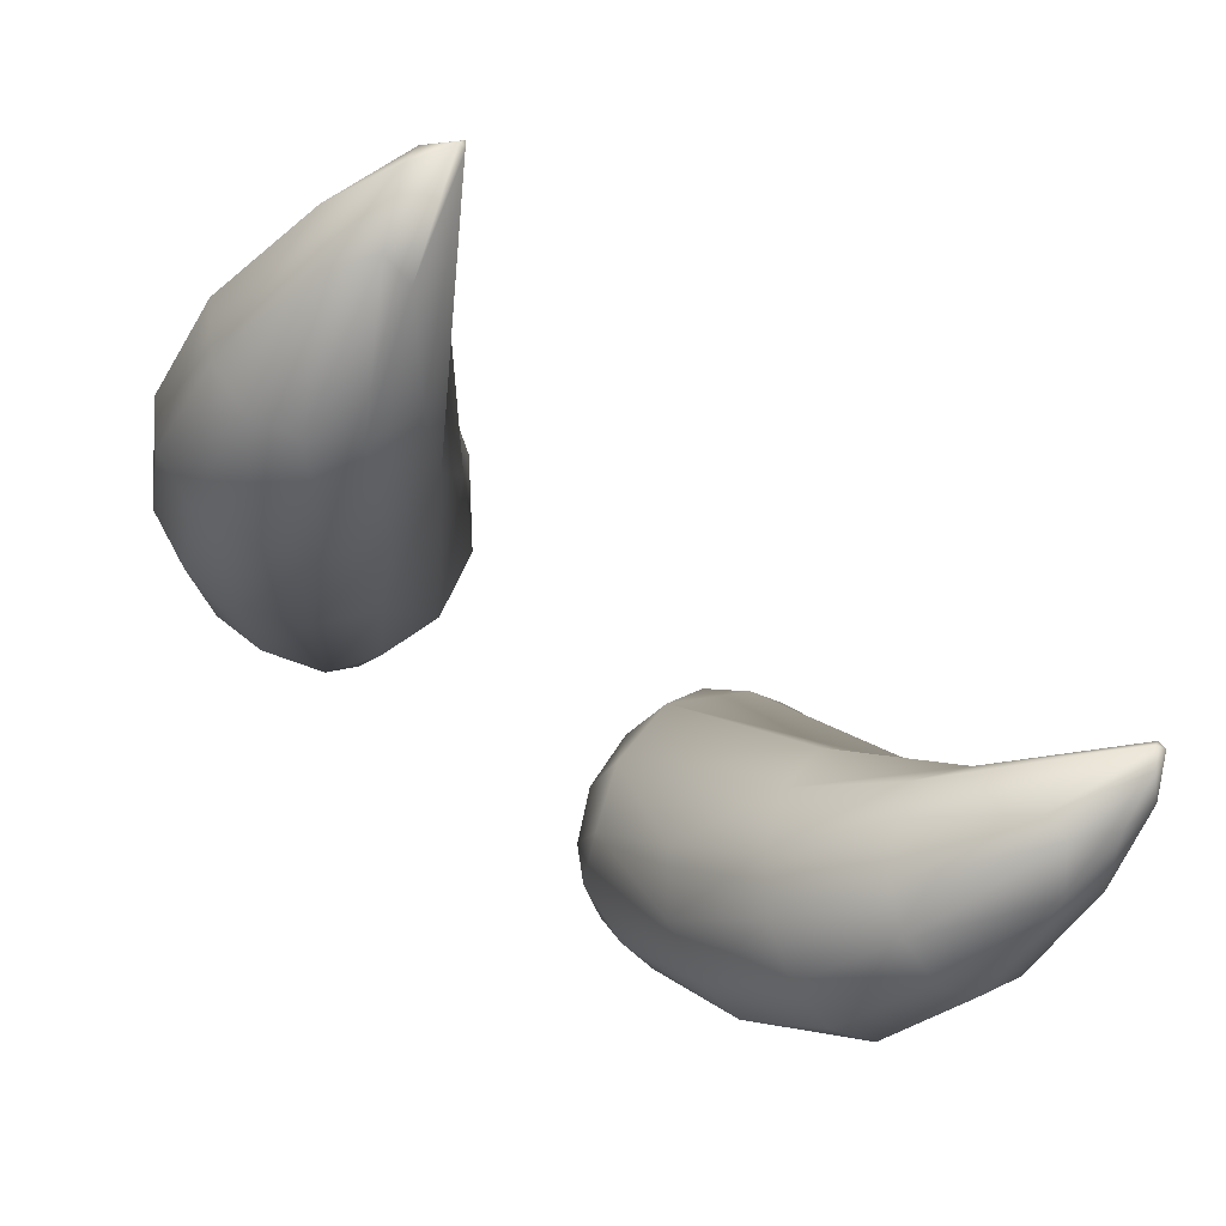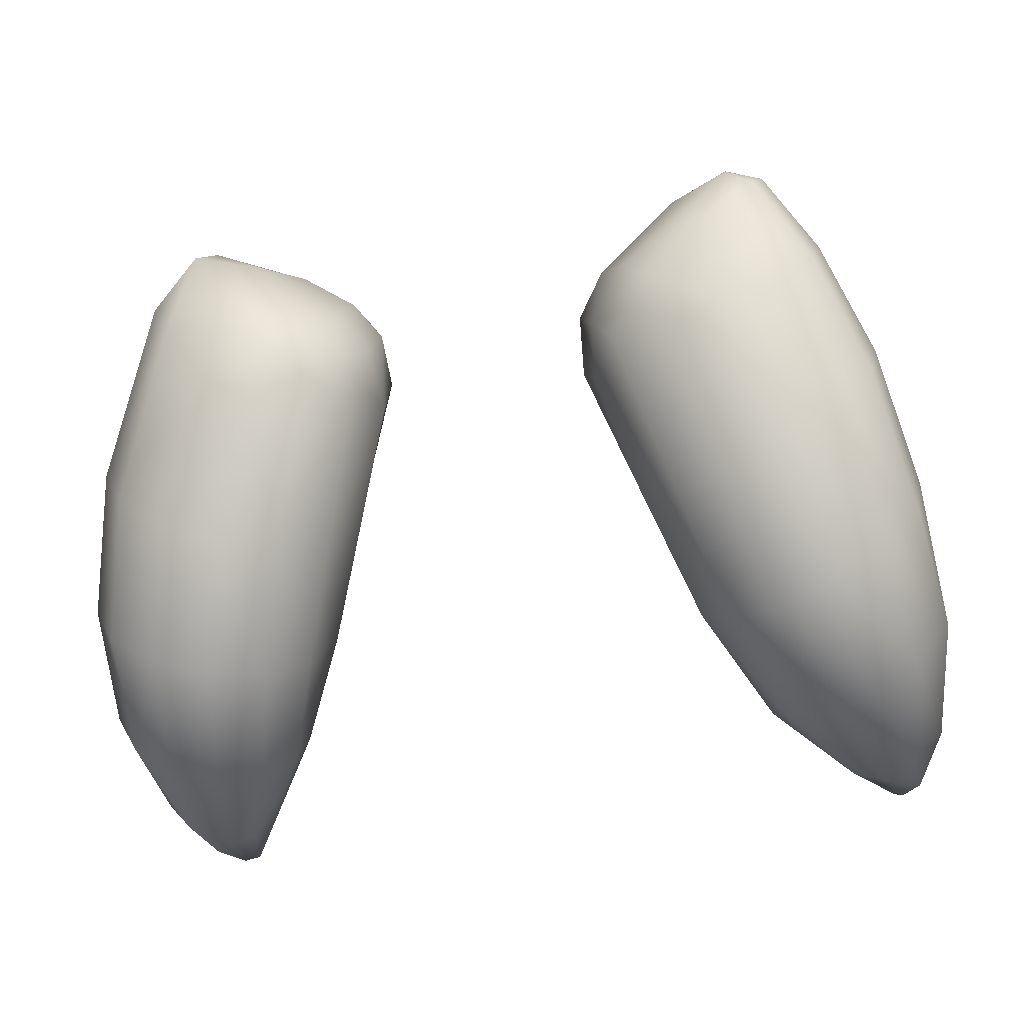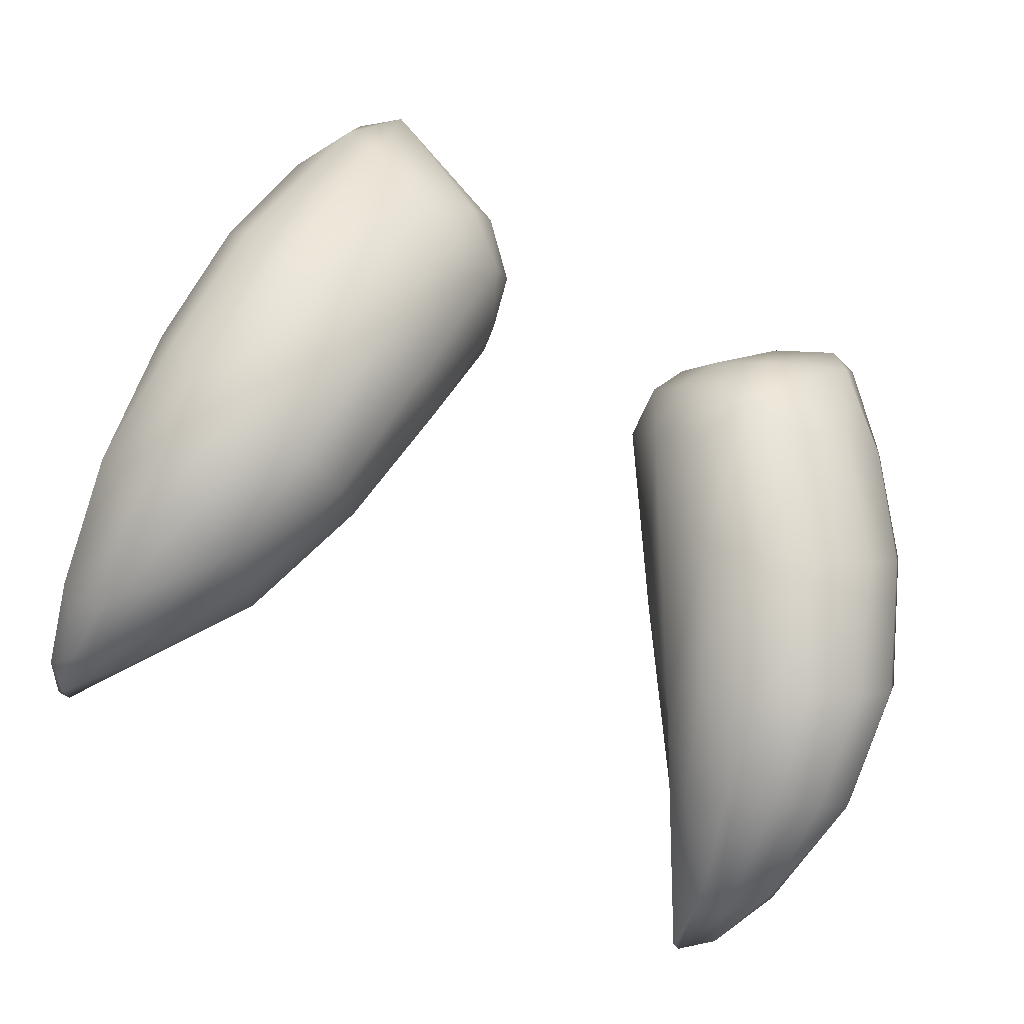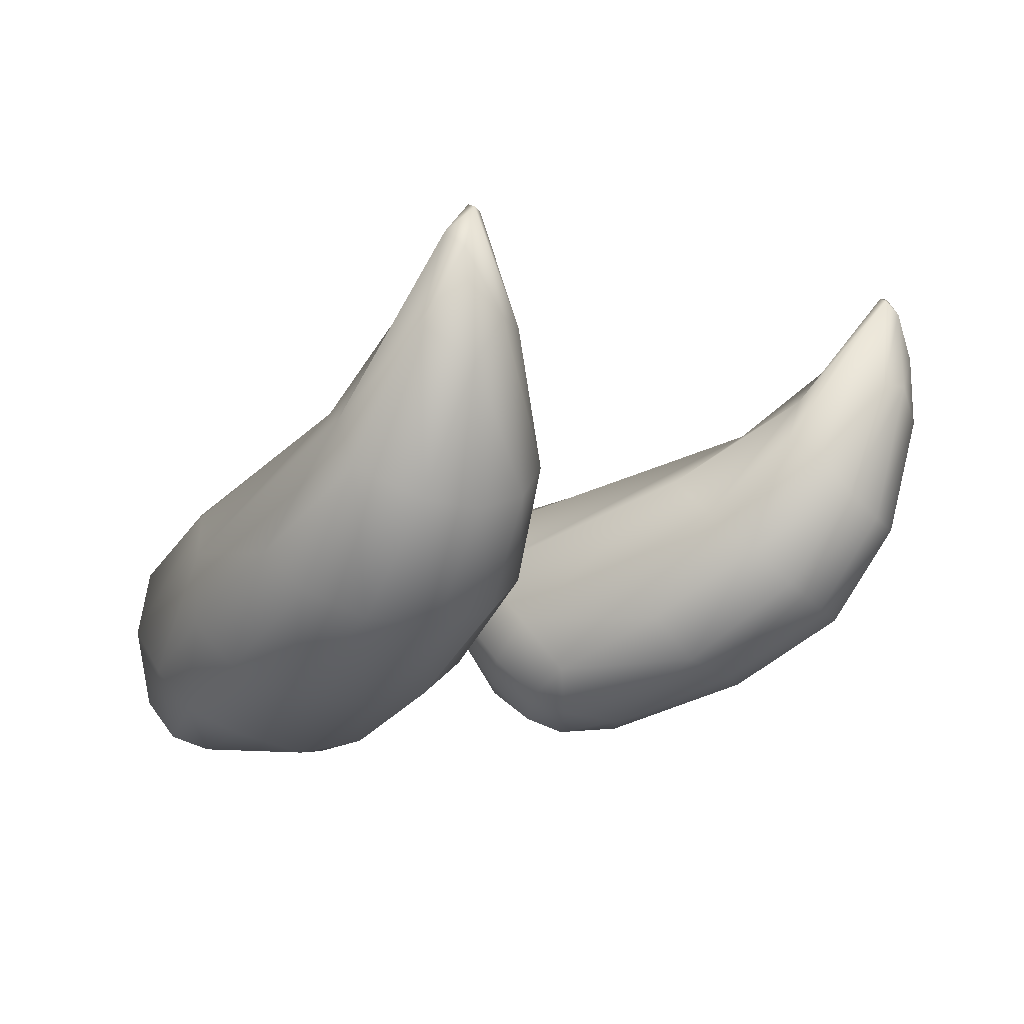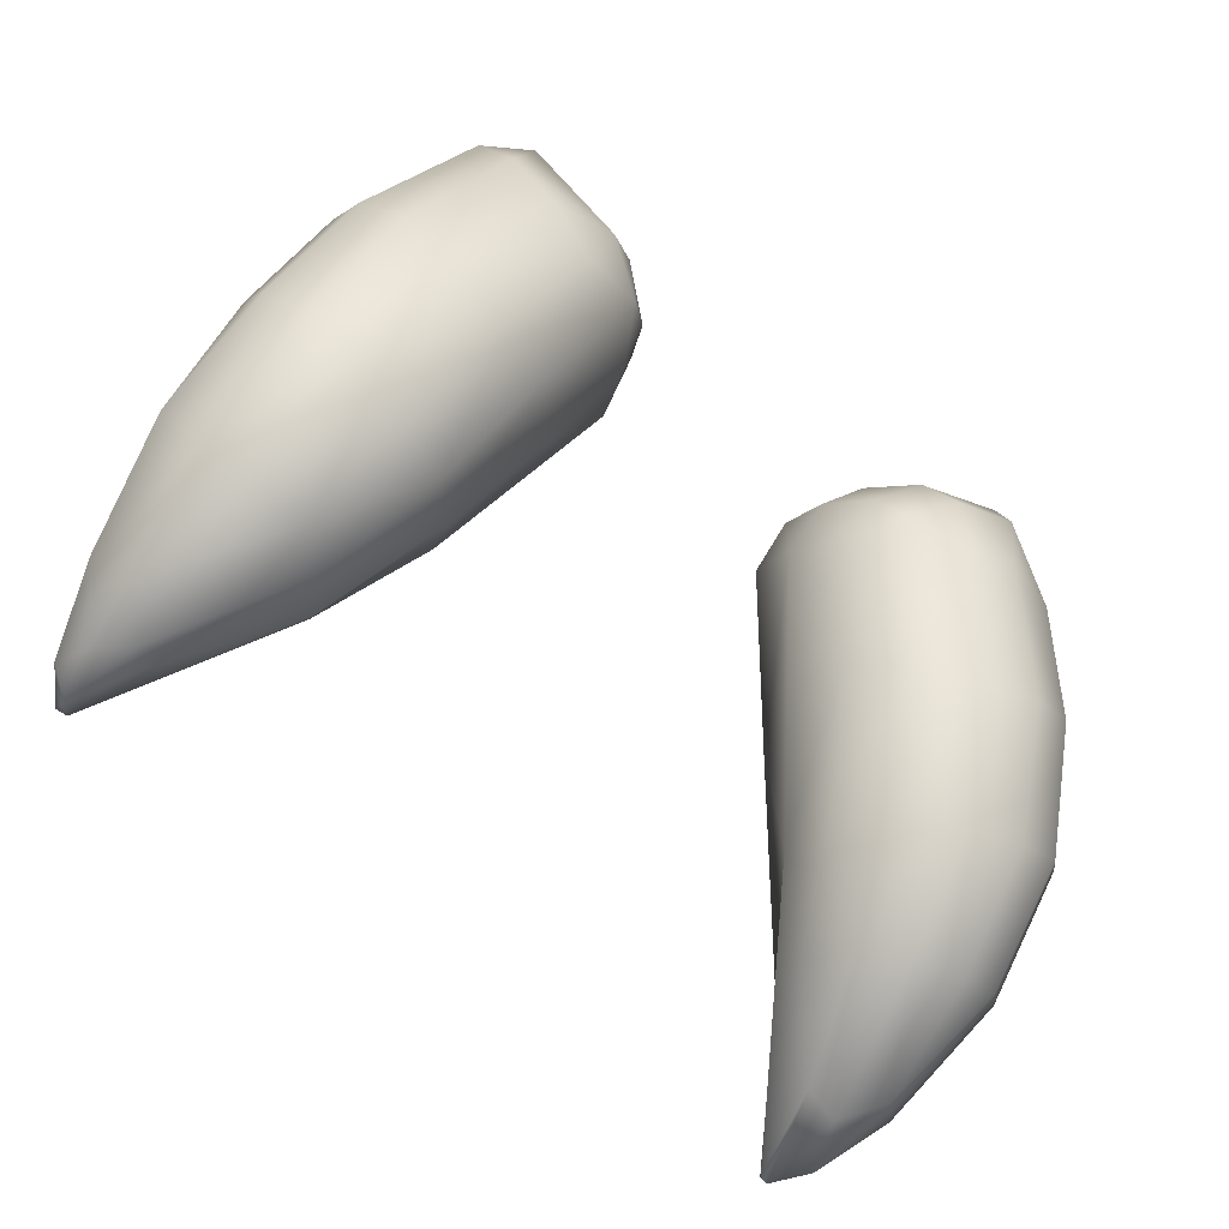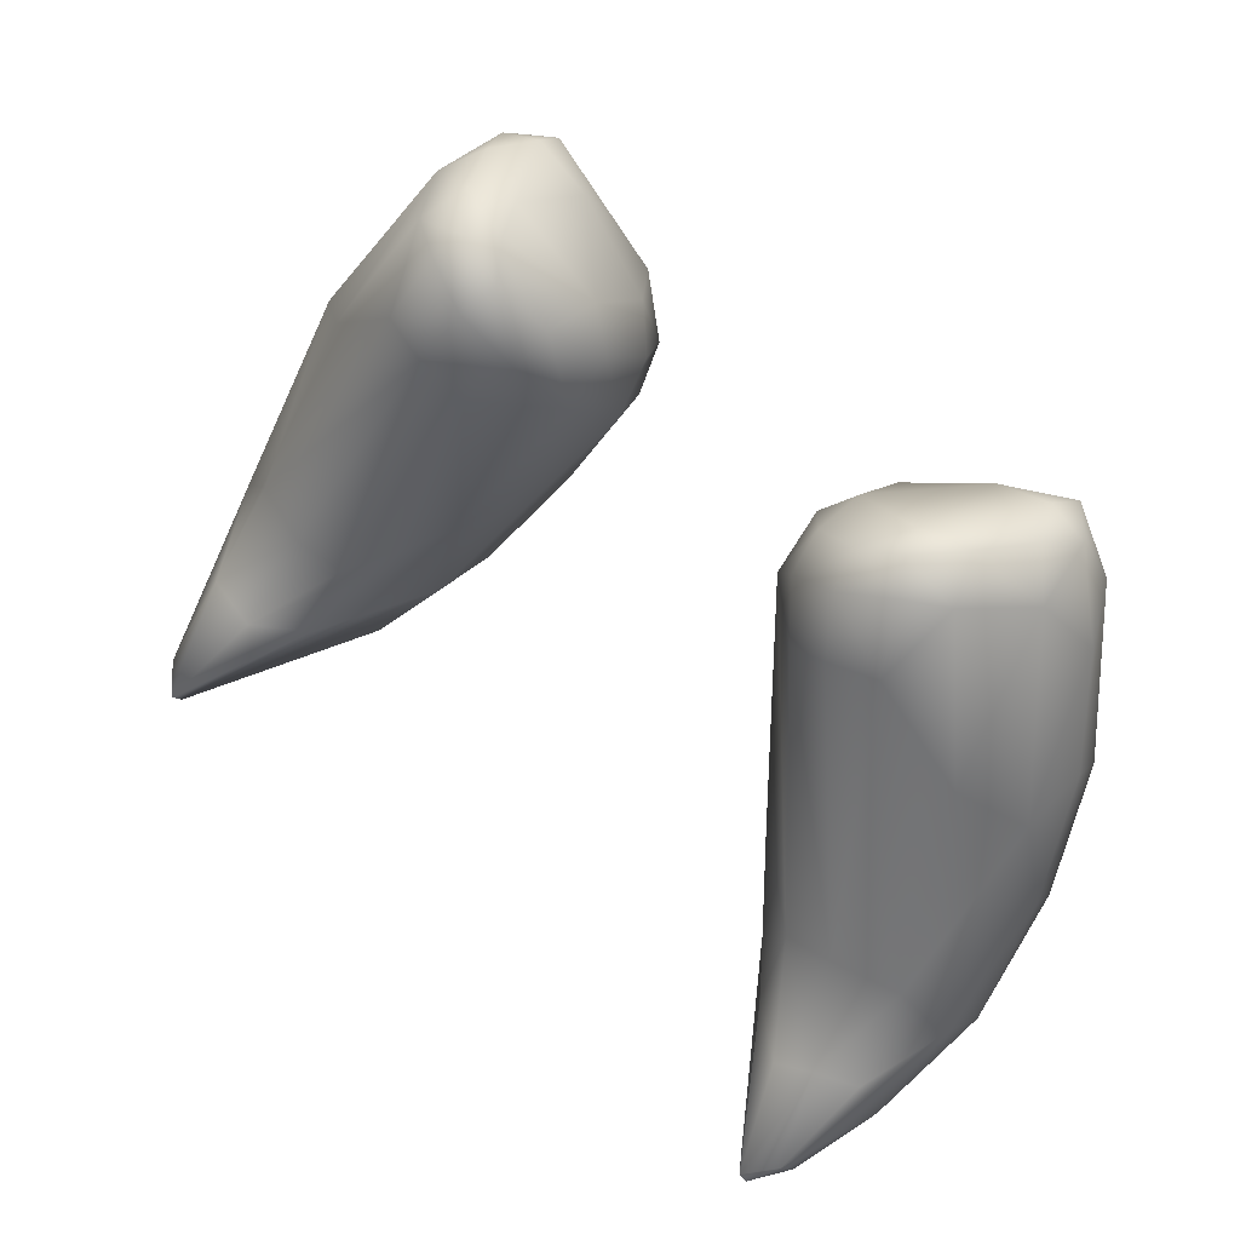
<metadata>
{"format":"obj","ext":"obj","renderer":"f3d","projection":"perspective","resolution":1024,"background":"white","views":[{"elev":-76.6,"azim":139.3,"up":"+Z"},{"elev":-31.5,"azim":14.2,"up":"+Z"},{"elev":-50.7,"azim":-31.6,"up":"+Z"},{"elev":-2.5,"azim":129.7,"up":"+Y"},{"elev":-65.4,"azim":-38.6,"up":"+Z"},{"elev":61.7,"azim":-138.8,"up":"+Z"}]}
</metadata>
<code>
o Cynder
v -0.3272 0.5944 -0.3364
v -0.5106 0.9482 -0.8401
v -0.522 0.948 -0.8459
v -0.5462 0.912 -0.826
v -0.5069 0.9432 -0.8528
v -0.5228 0.9216 -0.8664
v -0.4967 0.8001 -0.8902
v -0.5397 0.8488 -0.8779
v -0.5558 0.8947 -0.8528
v -0.4019 0.2531 -0.1823
v -0.3156 0.297 -0.184
v -0.3889 0.3017 -0.1415
v -0.4431 0.3074 -0.1601
v -0.3107 0.456 -0.08516
v -0.284 0.4009 -0.1321
v -0.3245 0.4951 -0.07971
v -0.3748 0.438 -0.08598
v -0.2656 0.5093 -0.1085
v -0.2033 0.4071 -0.1936
v -0.2225 0.2749 -0.411
v -0.1883 0.3023 -0.3748
v -0.2424 0.26 -0.3184
v -0.2845 0.2375 -0.3558
v -0.1829 0.3469 -0.4374
v -0.3044 0.2575 -0.4569
v -0.2872 0.3636 -0.6189
v -0.3745 0.2411 -0.4012
v -0.4481 0.3184 -0.6019
v -0.3654 0.3323 -0.634
v -0.4351 0.2495 -0.3123
v -0.5213 0.3337 -0.5394
v -0.56 0.4359 -0.7114
v -0.4875 0.4254 -0.7647
v -0.4713 0.2784 -0.2489
v -0.565 0.3699 -0.4711
v -0.6039 0.4701 -0.6439
v -0.6222 0.6203 -0.7472
v -0.5723 0.5809 -0.8205
v -0.5715 0.4258 -0.4052
v -0.6088 0.5185 -0.576
v -0.5933 0.7751 -0.828
v -0.5669 0.5204 -0.404
v -0.6073 0.6814 -0.7065
v -0.5477 0.6978 -0.6335
v -0.5663 0.7878 -0.7481
v -0.5121 0.814 -0.7395
v -0.4638 0.8307 -0.7604
v -0.3974 0.7776 -0.756
v -0.3897 0.7259 -0.6514
v -0.3487 0.7153 -0.7663
v -0.3574 0.6854 -0.8192
v -0.3875 0.6271 -0.8548
v -0.4595 0.8031 -0.8756
v -0.4419 0.5885 -0.8702
v -0.5104 0.571 -0.8569
v -0.5459 0.7452 -0.8802
v -0.4068 0.4436 -0.7883
v -0.3371 0.4845 -0.7757
v -0.2887 0.5369 -0.7329
v -0.2305 0.4312 -0.5903
v -0.1528 0.4254 -0.3797
v -0.1701 0.5083 -0.2793
v -0.1638 0.4311 -0.2436
v -0.1602 0.3601 -0.3193
v -0.2013 0.3211 -0.2749
v -0.2111 0.5407 -0.1924
v -0.2048 0.4878 -0.1671
v -0.2797 0.557 -0.1299
v -0.3086 0.5992 -0.1995
v -0.3715 0.5825 -0.1889
v -0.3454 0.5324 -0.101
v -0.2529 0.59 -0.2447
v -0.2904 0.6494 -0.5868
v -0.27 0.5957 -0.6666
v -0.4563 0.723 -0.6295
v -0.4911 0.5754 -0.3254
v -0.3973 0.496 -0.1108
v -0.4598 0.4081 -0.1527
v -0.4169 0.3612 -0.1194
v -0.5111 0.3577 -0.2596
v 0.5139 0.9507 -0.8408
v 0.5064 0.941 -0.8541
v 0.5041 0.8058 -0.8905
v 0.5188 0.9455 -0.8556
v 0.5483 0.8912 -0.8656
v 0.5492 0.9122 -0.8329
v 0.3963 0.2556 -0.1811
v 0.3924 0.2946 -0.1462
v 0.4009 0.2408 -0.2403
v 0.4341 0.2593 -0.2035
v 0.4431 0.3075 -0.1605
v 0.2986 0.4612 -0.09115
v 0.3247 0.4097 -0.09938
v 0.3748 0.438 -0.08598
v 0.3245 0.4951 -0.07971
v 0.2656 0.5093 -0.1085
v 0.2036 0.4045 -0.1952
v 0.3137 0.2989 -0.1835
v 0.2211 0.278 -0.4186
v 0.2852 0.2374 -0.3583
v 0.2451 0.2595 -0.3148
v 0.1883 0.3023 -0.3748
v 0.182 0.3482 -0.437
v 0.3053 0.2575 -0.4561
v 0.375 0.2424 -0.4082
v 0.3654 0.3323 -0.634
v 0.4481 0.3184 -0.6019
v 0.4655 0.2722 -0.3775
v 0.5213 0.3337 -0.5394
v 0.4875 0.4254 -0.7647
v 0.56 0.4359 -0.7114
v 0.565 0.3699 -0.4711
v 0.5044 0.3061 -0.3148
v 0.6038 0.4701 -0.6439
v 0.5723 0.5809 -0.8205
v 0.6217 0.6227 -0.7483
v 0.6087 0.5185 -0.576
v 0.5715 0.4258 -0.4052
v 0.5905 0.7944 -0.8307
v 0.6074 0.6812 -0.7064
v 0.5671 0.5206 -0.4044
v 0.5541 0.8076 -0.753
v 0.5477 0.6986 -0.6342
v 0.4723 0.827 -0.7512
v 0.3991 0.777 -0.7524
v 0.3852 0.7192 -0.6445
v 0.2934 0.6304 -0.7077
v 0.3609 0.6929 -0.8198
v 0.4581 0.7973 -0.8766
v 0.3875 0.6271 -0.8548
v 0.4419 0.5885 -0.8702
v 0.5458 0.7475 -0.8807
v 0.5104 0.571 -0.8569
v 0.4068 0.4436 -0.7883
v 0.3371 0.4845 -0.7757
v 0.2882 0.3719 -0.629
v 0.2305 0.4312 -0.5903
v 0.2887 0.5369 -0.7329
v 0.1516 0.4218 -0.3758
v 0.1657 0.4985 -0.2824
v 0.1602 0.3601 -0.3193
v 0.1638 0.4311 -0.2436
v 0.2013 0.3211 -0.2749
v 0.2048 0.4878 -0.1671
v 0.2111 0.5407 -0.1924
v 0.2797 0.557 -0.1299
v 0.3454 0.5324 -0.101
v 0.3743 0.5848 -0.1947
v 0.3105 0.6014 -0.2044
v 0.2516 0.5902 -0.2448
v 0.2599 0.6144 -0.5263
v 0.4577 0.7271 -0.635
v 0.4922 0.5742 -0.3272
v 0.4026 0.4953 -0.1132
v 0.4563 0.4101 -0.1488
v 0.4169 0.3612 -0.1194
v 0.5111 0.3577 -0.2596
f 6 7 8
f 10 11 12
f 14 18 16
f 20 24 21
f 23 27 25
f 37 43 41
f 45 4 43
f 45 44 46
f 46 4 45
f 4 46 2
f 46 47 2
f 47 48 2
f 53 5 51
f 9 6 8
f 3 5 6
f 3 2 5
f 26 25 29
f 24 20 26
f 11 10 22
f 22 10 23
f 44 76 70
f 77 71 70
f 13 12 79
f 80 34 13
f 13 78 80
f 75 46 44
f 85 83 84
f 87 89 90
f 93 92 97
f 93 97 98
f 99 104 100
f 105 100 104
f 114 116 117
f 119 86 120
f 86 122 120
f 81 124 122
f 81 125 124
f 128 127 82
f 82 129 128
f 85 119 132
f 85 86 119
f 84 81 86
f 81 84 82
f 103 139 137
f 143 98 97
f 143 101 98
f 87 98 101
f 142 97 144
f 150 140 145
f 151 139 140
f 150 149 126
f 123 152 149
f 149 148 123
f 153 123 148
f 148 154 153
f 156 91 155
f 88 91 156
f 93 98 88
f 124 126 152
f 89 100 105
f 22 23 20 21
f 3 4 2
f 4 3 9
f 10 12 13
f 14 16 17
f 15 19 14
f 15 11 19
f 25 27 28 29
f 20 23 25
f 25 26 20
f 31 28 27 30
f 28 31 32 33
f 35 31 30 34
f 36 32 31 35
f 32 36 37 38
f 40 36 35 39
f 43 37 40 42
f 36 40 37
f 41 43 4 9
f 5 2 48 50
f 43 44 45
f 47 49 48
f 6 5 53 7
f 50 51 5
f 51 52 53
f 52 54 7 53
f 56 7 54 55
f 41 56 38 37
f 7 56 8
f 55 38 56
f 8 56 41 9
f 57 33 55 54
f 9 3 6
f 38 55 33 32
f 58 57 54 52
f 29 57 58 26
f 33 57 29 28
f 59 60 26 58
f 63 64 61 62
f 60 24 26
f 24 60 61
f 21 24 61 64
f 19 65 64 63
f 21 64 65 22
f 67 63 62 66
f 65 19 11
f 65 11 22
f 18 67 66 68
f 63 67 19
f 14 19 67 18
f 70 71 68 69
f 18 68 71 16
f 69 68 66 72
f 49 72 62 73
f 72 66 62
f 73 62 61 74
f 48 73 74 50
f 60 59 74 61
f 50 74 59 51
f 72 49 75 69
f 70 69 75 44
f 73 48 49
f 78 77 76 42
f 70 76 77
f 17 77 78 79
f 16 71 77 17
f 14 17 79 12
f 79 78 13
f 14 12 11 15
f 34 80 39 35
f 13 34 10
f 34 30 10
f 42 39 80 78
f 42 76 44 43
f 42 40 39
f 46 75 49 47
f 52 51 59 58
f 23 10 30 27
f 91 88 87 90
f 87 88 98
f 94 95 92 93
f 101 102 99 100
f 92 95 96
f 107 105 104 106
f 99 102 103
f 109 108 105 107
f 108 89 105
f 111 109 107 110
f 108 109 112 113
f 114 112 109 111
f 116 114 111 115
f 112 114 117 118
f 117 116 120 121
f 84 83 129 82
f 116 119 120
f 122 123 120
f 86 81 122
f 125 126 124
f 82 127 125
f 125 81 82
f 129 130 128
f 130 129 83 131
f 131 83 132 133
f 115 132 119 116
f 132 115 133
f 132 83 85
f 134 131 133 110
f 85 84 86
f 110 133 115 111
f 131 134 135 130
f 135 134 106 136
f 106 134 110 107
f 138 135 136 137
f 137 136 99 103
f 104 99 136 106
f 142 140 139 141
f 102 141 139 103
f 97 142 141 143
f 143 141 102 101
f 89 87 101 100
f 140 142 144 145
f 145 144 96 146
f 92 96 144 97
f 148 149 146 147
f 147 146 96 95
f 145 146 149 150
f 137 139 127 138
f 150 151 140
f 151 150 126
f 151 127 139
f 127 151 125
f 153 154 155 121
f 127 128 138
f 126 149 152
f 126 125 151
f 155 154 94 156
f 154 148 147
f 95 94 154 147
f 93 88 156 94
f 157 91 90 113
f 113 90 89 108
f 91 157 155
f 118 157 113 112
f 121 155 157 118
f 123 153 121 120
f 118 117 121
f 122 124 152 123
f 130 135 138 128

</code>
